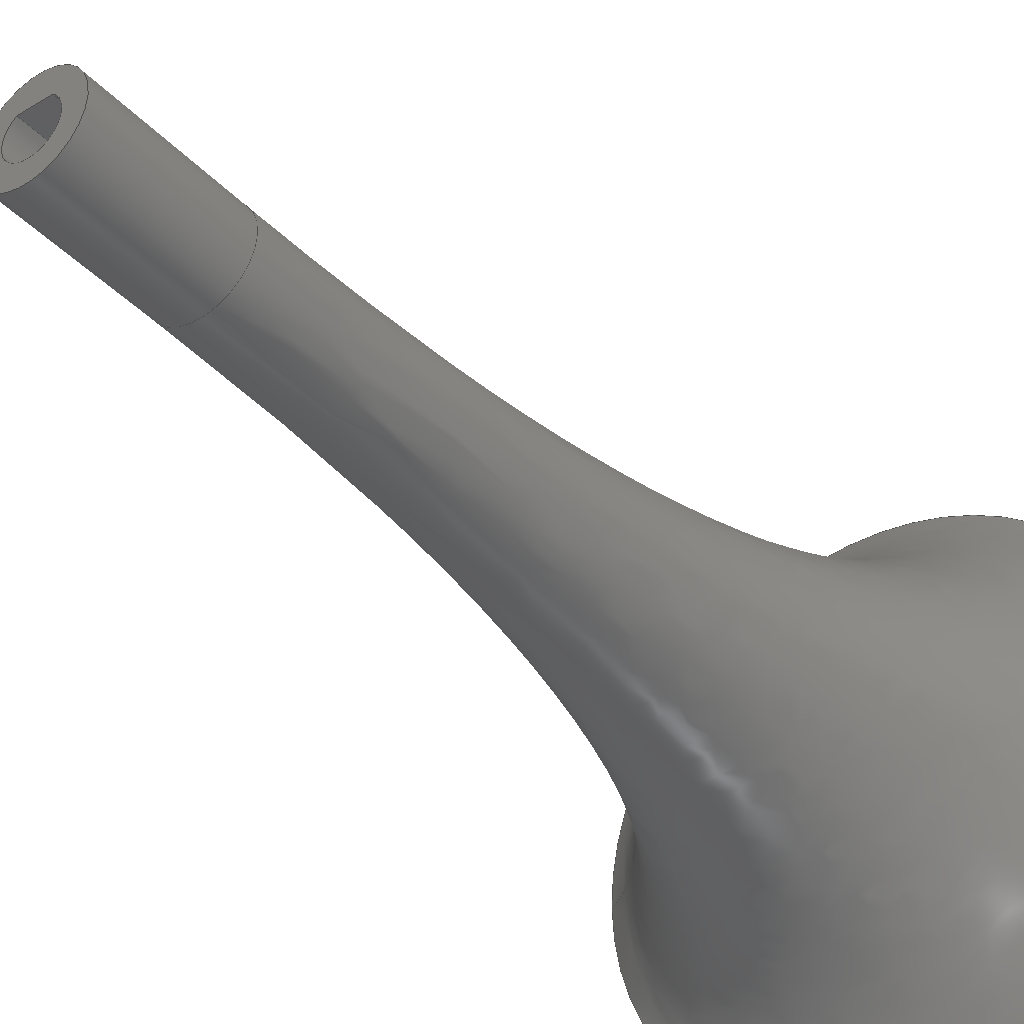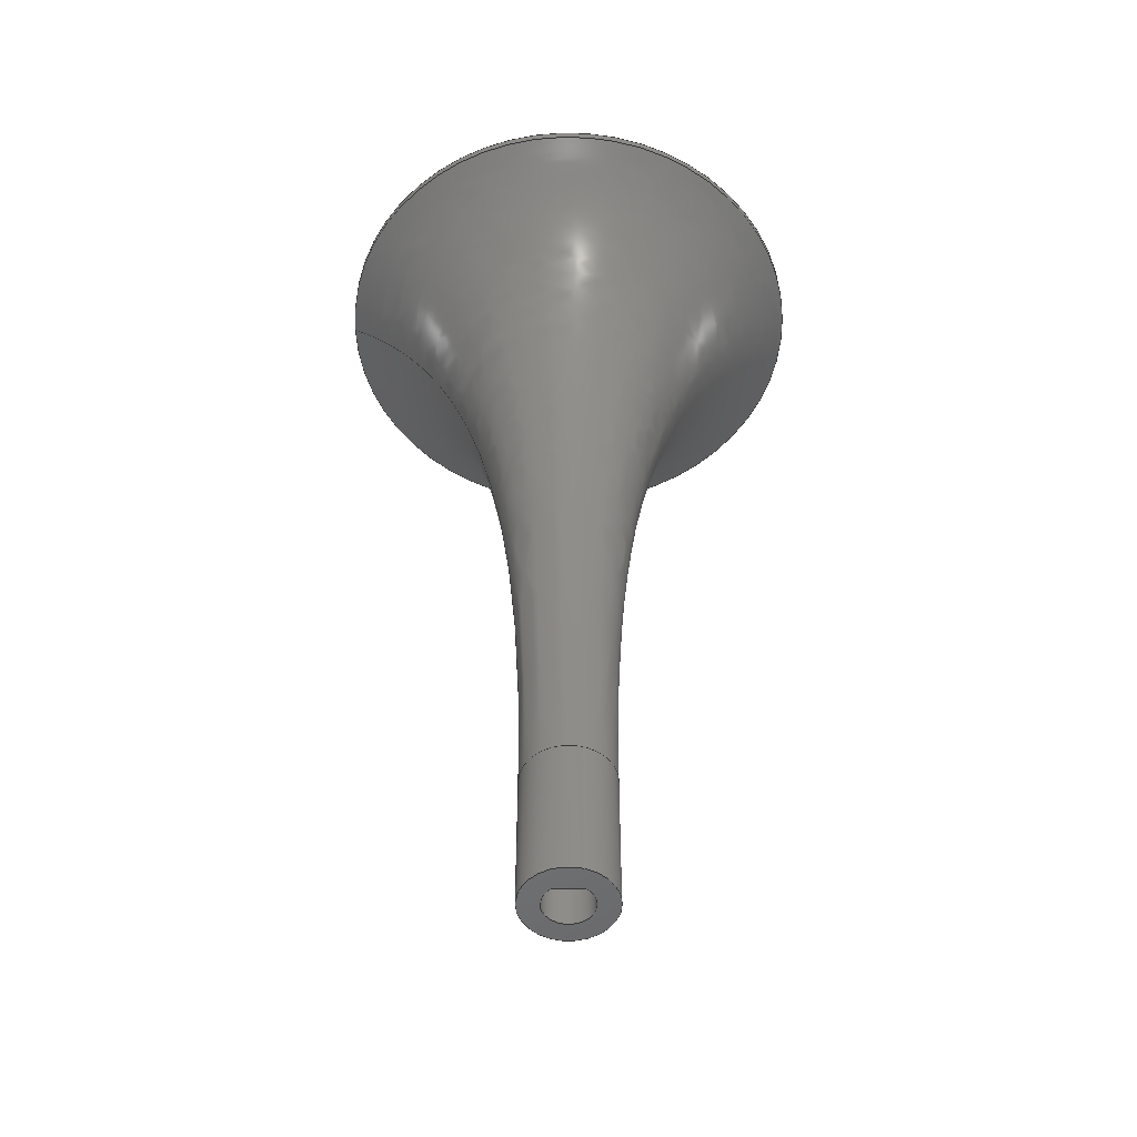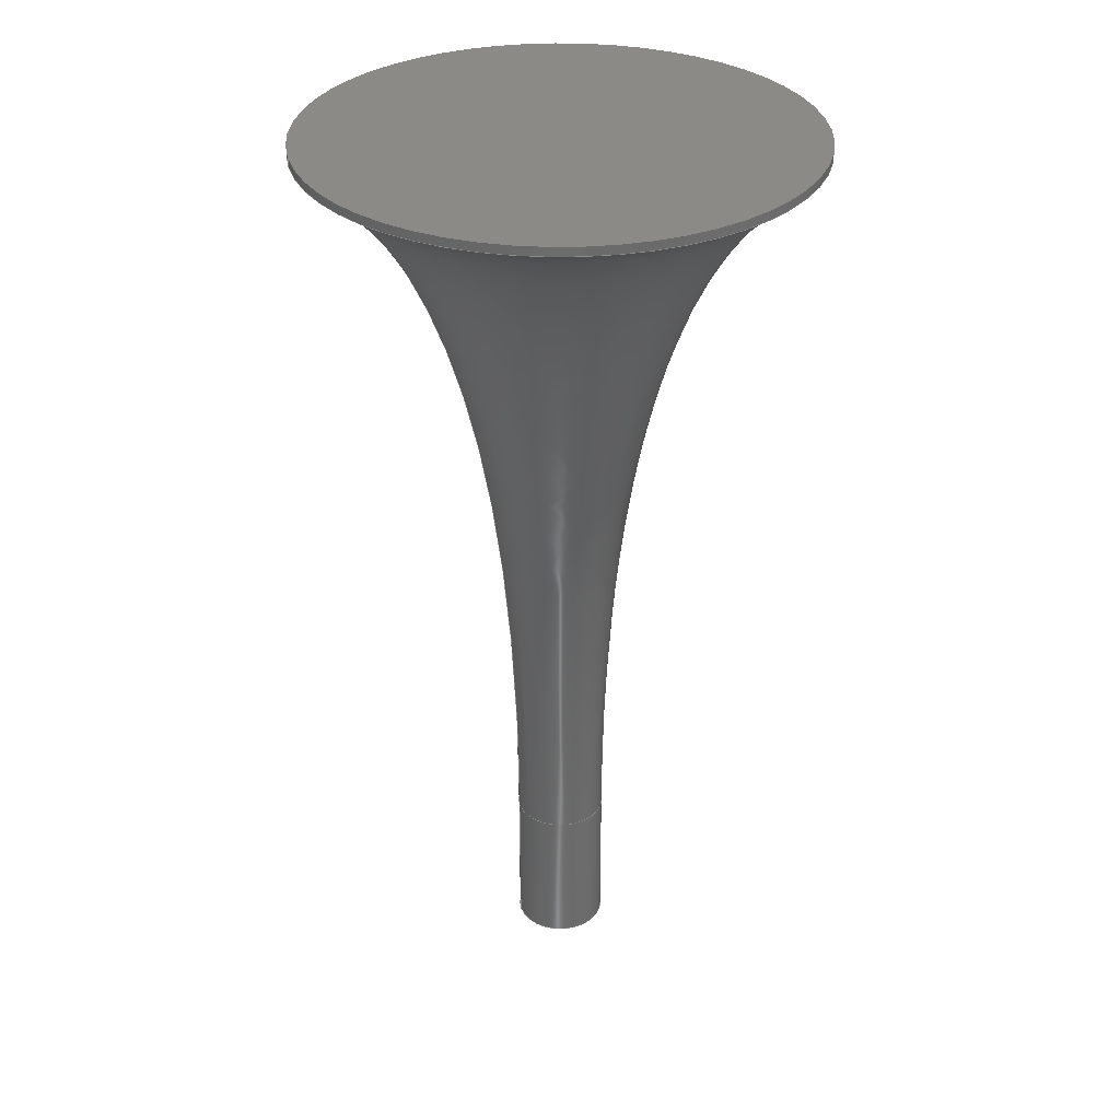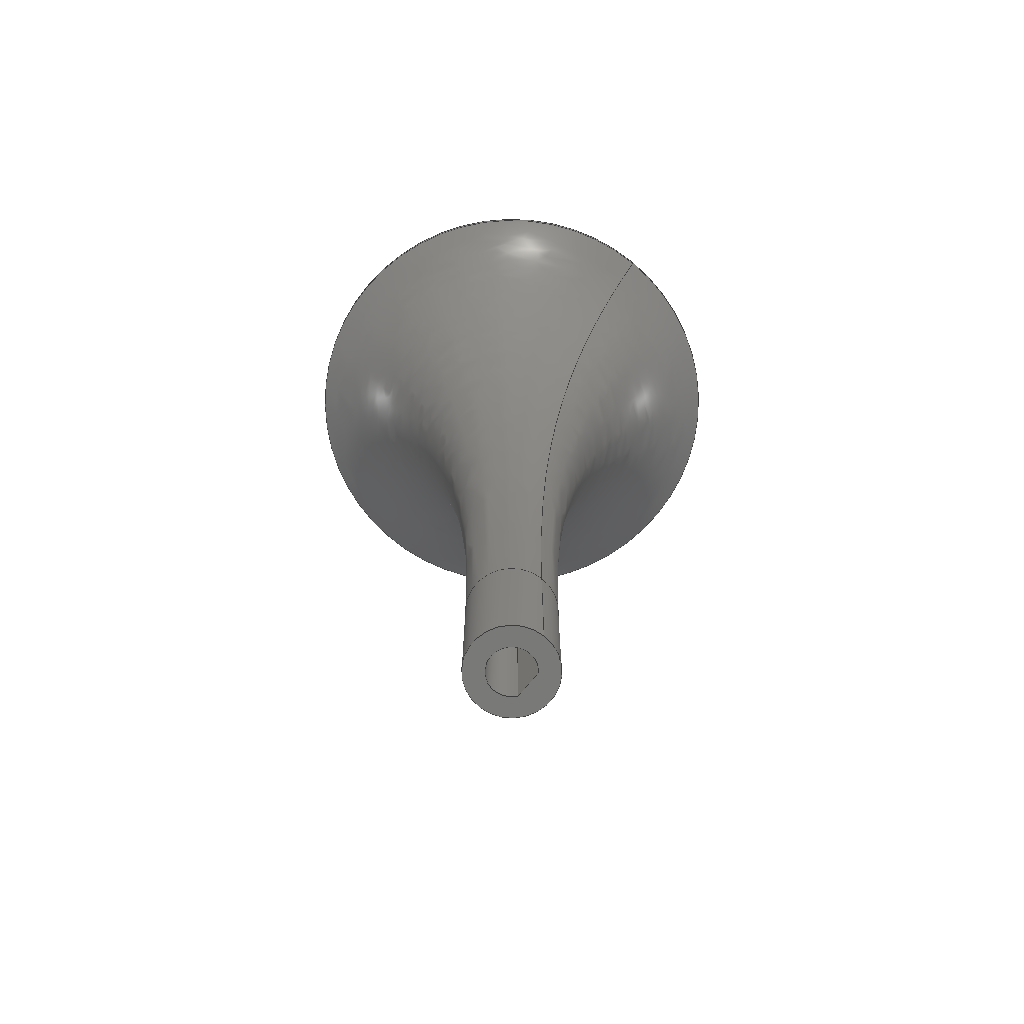
<metadata>
{"format":"step","ext":"step","renderer":"f3d","projection":"perspective","resolution":1024,"background":"white","views":[{"elev":-38.2,"azim":-142.2,"up":"+Y"},{"elev":-51.7,"azim":-180.0,"up":"+Z"},{"elev":32.2,"azim":166.9,"up":"+Z"},{"elev":-71.7,"azim":50.8,"up":"+Z"}]}
</metadata>
<code>
ISO-10303-21;
DATA;
#1 = APPLICATION_PROTOCOL_DEFINITION('international standard',
  'automotive_design',2000,#2);
#2 = APPLICATION_CONTEXT(
  'core data for automotive mechanical design processes');
#3 = SHAPE_DEFINITION_REPRESENTATION(#4,#10);
#4 = PRODUCT_DEFINITION_SHAPE('','',#5);
#5 = PRODUCT_DEFINITION('design','',#6,#9);
#6 = PRODUCT_DEFINITION_FORMATION('','',#7);
#7 = PRODUCT('Turntable-parametric','Turntable-parametric','',(#8));
#8 = PRODUCT_CONTEXT('',#2,'mechanical');
#9 = PRODUCT_DEFINITION_CONTEXT('part definition',#2,'design');
#10 = ADVANCED_BREP_SHAPE_REPRESENTATION('',(#11,#15),#255);
#11 = AXIS2_PLACEMENT_3D('',#12,#13,#14);
#12 = CARTESIAN_POINT('',(0,0,0));
#13 = DIRECTION('',(0,0,1));
#14 = DIRECTION('',(1,0,-0));
#15 = MANIFOLD_SOLID_BREP('',#16);
#16 = CLOSED_SHELL('',(#17,#90,#114,#166,#183,#211,#221,#246));
#17 = ADVANCED_FACE('',(#18,#29),#85,.F.);
#18 = FACE_BOUND('',#19,.T.);
#19 = EDGE_LOOP('',(#20));
#20 = ORIENTED_EDGE('',*,*,#21,.F.);
#21 = EDGE_CURVE('',#22,#22,#24,.T.);
#22 = VERTEX_POINT('',#23);
#23 = CARTESIAN_POINT('',(5,-3.473e-14,-156.4));
#24 = CIRCLE('',#25,5);
#25 = AXIS2_PLACEMENT_3D('',#26,#27,#28);
#26 = CARTESIAN_POINT('',(0,-3.473e-14,-156.4));
#27 = DIRECTION('',(-0,2.22e-16,1));
#28 = DIRECTION('',(1,0,0));
#29 = FACE_BOUND('',#30,.T.);
#30 = EDGE_LOOP('',(#31,#80));
#31 = ORIENTED_EDGE('',*,*,#32,.F.);
#32 = EDGE_CURVE('',#33,#35,#37,.T.);
#33 = VERTEX_POINT('',#34);
#34 = CARTESIAN_POINT('',(1.616,2.156,-156.4));
#35 = VERTEX_POINT('',#36);
#36 = CARTESIAN_POINT('',(-1.616,2.156,-156.4));
#37 = B_SPLINE_CURVE_WITH_KNOTS('',6,(#38,#39,#40,#41,#42,#43,#44,#45,
    #46,#47,#48,#49,#50,#51,#52,#53,#54,#55,#56,#57,#58,#59,#60,#61,#62,
    #63,#64,#65,#66,#67,#68,#69,#70,#71,#72,#73,#74,#75,#76,#77,#78,#79)
  ,.UNSPECIFIED.,.F.,.F.,(7,5,5,5,5,5,5,5,7),(0,0.126,
    0.252,0.376,0.501,0.625,
    0.75,0.875,1),.UNSPECIFIED.);
#38 = CARTESIAN_POINT('',(1.616,2.156,-156.4));
#39 = CARTESIAN_POINT('',(1.843,1.987,-156.4));
#40 = CARTESIAN_POINT('',(2.048,1.788,-156.4));
#41 = CARTESIAN_POINT('',(2.226,1.565,-156.4));
#42 = CARTESIAN_POINT('',(2.376,1.321,-156.4));
#43 = CARTESIAN_POINT('',(2.493,1.061,-156.4));
#44 = CARTESIAN_POINT('',(2.659,0.5208,-156.4));
#45 = CARTESIAN_POINT('',(2.708,0.24,-156.4));
#46 = CARTESIAN_POINT('',(2.721,-0.04585,-156.4));
#47 = CARTESIAN_POINT('',(2.698,-0.331,-156.4));
#48 = CARTESIAN_POINT('',(2.64,-0.61,-156.4));
#49 = CARTESIAN_POINT('',(2.457,-1.14,-156.4));
#50 = CARTESIAN_POINT('',(2.334,-1.392,-156.4));
#51 = CARTESIAN_POINT('',(2.18,-1.628,-156.4));
#52 = CARTESIAN_POINT('',(1.998,-1.843,-156.4));
#53 = CARTESIAN_POINT('',(1.791,-2.032,-156.4));
#54 = CARTESIAN_POINT('',(1.336,-2.357,-156.4));
#55 = CARTESIAN_POINT('',(1.088,-2.491,-156.4));
#56 = CARTESIAN_POINT('',(0.8231,-2.594,-156.4));
#57 = CARTESIAN_POINT('',(0.5478,-2.662,-156.4));
#58 = CARTESIAN_POINT('',(0.267,-2.696,-156.4));
#59 = CARTESIAN_POINT('',(-0.2917,-2.693,-156.4));
#60 = CARTESIAN_POINT('',(-0.5699,-2.657,-156.4));
#61 = CARTESIAN_POINT('',(-0.8424,-2.587,-156.4));
#62 = CARTESIAN_POINT('',(-1.104,-2.483,-156.4));
#63 = CARTESIAN_POINT('',(-1.35,-2.349,-156.4));
#64 = CARTESIAN_POINT('',(-1.803,-2.022,-156.4));
#65 = CARTESIAN_POINT('',(-2.01,-1.829,-156.4));
#66 = CARTESIAN_POINT('',(-2.192,-1.612,-156.4));
#67 = CARTESIAN_POINT('',(-2.346,-1.373,-156.4));
#68 = CARTESIAN_POINT('',(-2.468,-1.118,-156.4));
#69 = CARTESIAN_POINT('',(-2.645,-0.5858,-156.4));
#70 = CARTESIAN_POINT('',(-2.701,-0.3085,-156.4));
#71 = CARTESIAN_POINT('',(-2.721,-0.02545,-156.4));
#72 = CARTESIAN_POINT('',(-2.706,0.2579,-156.4));
#73 = CARTESIAN_POINT('',(-2.656,0.5362,-156.4));
#74 = CARTESIAN_POINT('',(-2.488,1.072,-156.4));
#75 = CARTESIAN_POINT('',(-2.371,1.329,-156.4));
#76 = CARTESIAN_POINT('',(-2.222,1.571,-156.4));
#77 = CARTESIAN_POINT('',(-2.044,1.792,-156.4));
#78 = CARTESIAN_POINT('',(-1.841,1.988,-156.4));
#79 = CARTESIAN_POINT('',(-1.616,2.156,-156.4));
#80 = ORIENTED_EDGE('',*,*,#81,.F.);
#81 = EDGE_CURVE('',#35,#33,#82,.T.);
#82 = B_SPLINE_CURVE_WITH_KNOTS('',1,(#83,#84),.UNSPECIFIED.,.F.,.F.,(2,
    2),(0,1),.PIECEWISE_BEZIER_KNOTS.);
#83 = CARTESIAN_POINT('',(-1.616,2.156,-156.4));
#84 = CARTESIAN_POINT('',(1.616,2.156,-156.4));
#85 = PLANE('',#86);
#86 = AXIS2_PLACEMENT_3D('',#87,#88,#89);
#87 = CARTESIAN_POINT('',(0,-3.473e-14,-156.4));
#88 = DIRECTION('',(0,2.22e-16,1));
#89 = DIRECTION('',(1,0,0));
#90 = ADVANCED_FACE('',(#91),#109,.T.);
#91 = FACE_BOUND('',#92,.F.);
#92 = EDGE_LOOP('',(#93,#94,#101,#108));
#93 = ORIENTED_EDGE('',*,*,#21,.F.);
#94 = ORIENTED_EDGE('',*,*,#95,.F.);
#95 = EDGE_CURVE('',#96,#22,#98,.T.);
#96 = VERTEX_POINT('',#97);
#97 = CARTESIAN_POINT('',(5,-3.109e-14,-140));
#98 = B_SPLINE_CURVE_WITH_KNOTS('',1,(#99,#100),.UNSPECIFIED.,.F.,.F.,(2
    ,2),(0,16.4),.PIECEWISE_BEZIER_KNOTS.);
#99 = CARTESIAN_POINT('',(5,-3.231e-14,-140));
#100 = CARTESIAN_POINT('',(5,-3.595e-14,-156.4));
#101 = ORIENTED_EDGE('',*,*,#102,.T.);
#102 = EDGE_CURVE('',#96,#96,#103,.T.);
#103 = CIRCLE('',#104,5);
#104 = AXIS2_PLACEMENT_3D('',#105,#106,#107);
#105 = CARTESIAN_POINT('',(0,-3.109e-14,-140));
#106 = DIRECTION('',(-0,2.22e-16,1));
#107 = DIRECTION('',(1,0,0));
#108 = ORIENTED_EDGE('',*,*,#95,.T.);
#109 = CYLINDRICAL_SURFACE('',#110,5);
#110 = AXIS2_PLACEMENT_3D('',#111,#112,#113);
#111 = CARTESIAN_POINT('',(0,-3.109e-14,-140));
#112 = DIRECTION('',(0,-2.22e-16,-1));
#113 = DIRECTION('',(1,0,0));
#114 = ADVANCED_FACE('',(#115),#139,.F.);
#115 = FACE_BOUND('',#116,.F.);
#116 = EDGE_LOOP('',(#117,#124,#125,#132));
#117 = ORIENTED_EDGE('',*,*,#118,.F.);
#118 = EDGE_CURVE('',#35,#119,#121,.T.);
#119 = VERTEX_POINT('',#120);
#120 = CARTESIAN_POINT('',(-1.517,2.05,-140));
#121 = B_SPLINE_CURVE_WITH_KNOTS('',1,(#122,#123),.UNSPECIFIED.,.F.,.F.,
  (2,2),(0,1),.PIECEWISE_BEZIER_KNOTS.);
#122 = CARTESIAN_POINT('',(-1.62,2.16,-157));
#123 = CARTESIAN_POINT('',(-1.517,2.05,-140));
#124 = ORIENTED_EDGE('',*,*,#32,.F.);
#125 = ORIENTED_EDGE('',*,*,#126,.T.);
#126 = EDGE_CURVE('',#33,#127,#129,.T.);
#127 = VERTEX_POINT('',#128);
#128 = CARTESIAN_POINT('',(1.517,2.05,-140));
#129 = B_SPLINE_CURVE_WITH_KNOTS('',1,(#130,#131),.UNSPECIFIED.,.F.,.F.,
  (2,2),(0,1),.PIECEWISE_BEZIER_KNOTS.);
#130 = CARTESIAN_POINT('',(1.62,2.16,-157));
#131 = CARTESIAN_POINT('',(1.517,2.05,-140));
#132 = ORIENTED_EDGE('',*,*,#133,.F.);
#133 = EDGE_CURVE('',#119,#127,#134,.T.);
#134 = CIRCLE('',#135,2.55);
#135 = AXIS2_PLACEMENT_3D('',#136,#137,#138);
#136 = CARTESIAN_POINT('',(0,0,-140));
#137 = DIRECTION('',(0,0,1));
#138 = DIRECTION('',(1,0,0));
#139 = B_SPLINE_SURFACE_WITH_KNOTS('',12,1,(
    (#140,#141)
    ,(#142,#143)
    ,(#144,#145)
    ,(#146,#147)
    ,(#148,#149)
    ,(#150,#151)
    ,(#152,#153)
    ,(#154,#155)
    ,(#156,#157)
    ,(#158,#159)
    ,(#160,#161)
    ,(#162,#163)
    ,(#164,#165
    )),.UNSPECIFIED.,.F.,.F.,.F.,(13,13),(2,2),(2.208,
    7.217),(0,1),.PIECEWISE_BEZIER_KNOTS.);
#140 = CARTESIAN_POINT('',(-1.62,2.16,-157));
#141 = CARTESIAN_POINT('',(-1.517,2.05,-140));
#142 = CARTESIAN_POINT('',(-2.519,1.486,
    -157));
#143 = CARTESIAN_POINT('',(-2.372,1.417,
    -140));
#144 = CARTESIAN_POINT('',(-3.112,0.4026,-157
    ));
#145 = CARTESIAN_POINT('',(-2.94,0.3941,-140));
#146 = CARTESIAN_POINT('',(-3.195,-0.9358,
    -157));
#147 = CARTESIAN_POINT('',(-3.024,-0.8739,
    -140));
#148 = CARTESIAN_POINT('',(-2.648,-2.263,
    -157));
#149 = CARTESIAN_POINT('',(-2.509,-2.134,
    -140));
#150 = CARTESIAN_POINT('',(-1.508,-3.253,
    -157));
#151 = CARTESIAN_POINT('',(-1.43,-3.075,
    -140));
#152 = CARTESIAN_POINT('',(-1.129e-11,-3.622,
    -157));
#153 = CARTESIAN_POINT('',(1.407e-12,-3.427,
    -140));
#154 = CARTESIAN_POINT('',(1.508,-3.253,-157
    ));
#155 = CARTESIAN_POINT('',(1.43,-3.075,-140
    ));
#156 = CARTESIAN_POINT('',(2.648,-2.263,
    -157));
#157 = CARTESIAN_POINT('',(2.509,-2.134,
    -140));
#158 = CARTESIAN_POINT('',(3.195,-0.9358,
    -157));
#159 = CARTESIAN_POINT('',(3.024,-0.8739,
    -140));
#160 = CARTESIAN_POINT('',(3.112,0.4026,-157)
  );
#161 = CARTESIAN_POINT('',(2.94,0.3941,-140));
#162 = CARTESIAN_POINT('',(2.519,1.486,-157
    ));
#163 = CARTESIAN_POINT('',(2.372,1.417,-140
    ));
#164 = CARTESIAN_POINT('',(1.62,2.16,-157));
#165 = CARTESIAN_POINT('',(1.517,2.05,-140));
#166 = ADVANCED_FACE('',(#167),#178,.F.);
#167 = FACE_BOUND('',#168,.F.);
#168 = EDGE_LOOP('',(#169,#170,#171,#177));
#169 = ORIENTED_EDGE('',*,*,#81,.F.);
#170 = ORIENTED_EDGE('',*,*,#118,.T.);
#171 = ORIENTED_EDGE('',*,*,#172,.T.);
#172 = EDGE_CURVE('',#119,#127,#173,.T.);
#173 = LINE('',#174,#175);
#174 = CARTESIAN_POINT('',(-1.517,2.05,-140));
#175 = VECTOR('',#176,1);
#176 = DIRECTION('',(1,0,0));
#177 = ORIENTED_EDGE('',*,*,#126,.F.);
#178 = B_SPLINE_SURFACE_WITH_KNOTS('',1,1,(
    (#179,#180)
    ,(#181,#182
    )),.UNSPECIFIED.,.F.,.F.,.F.,(2,2),(2,2),(-3.24,0),(0,1),
  .PIECEWISE_BEZIER_KNOTS.);
#179 = CARTESIAN_POINT('',(1.62,2.16,-157));
#180 = CARTESIAN_POINT('',(1.517,2.05,-140));
#181 = CARTESIAN_POINT('',(-1.62,2.16,-157));
#182 = CARTESIAN_POINT('',(-1.517,2.05,-140));
#183 = ADVANCED_FACE('',(#184),#203,.F.);
#184 = FACE_BOUND('',#185,.F.);
#185 = EDGE_LOOP('',(#186,#195,#201,#202));
#186 = ORIENTED_EDGE('',*,*,#187,.T.);
#187 = EDGE_CURVE('',#188,#188,#190,.T.);
#188 = VERTEX_POINT('',#189);
#189 = CARTESIAN_POINT('',(27.5,-1.243e-14,-56));
#190 = CIRCLE('',#191,27.5);
#191 = AXIS2_PLACEMENT_3D('',#192,#193,#194);
#192 = CARTESIAN_POINT('',(0,-1.243e-14,-56));
#193 = DIRECTION('',(-0,2.22e-16,1));
#194 = DIRECTION('',(1,0,0));
#195 = ORIENTED_EDGE('',*,*,#196,.T.);
#196 = EDGE_CURVE('',#188,#96,#197,.T.);
#197 = B_SPLINE_CURVE_WITH_KNOTS('',2,(#198,#199,#200),.UNSPECIFIED.,.F.
  ,.F.,(3,3),(0,1),.PIECEWISE_BEZIER_KNOTS.);
#198 = CARTESIAN_POINT('',(27.5,-1.243e-14,-56));
#199 = CARTESIAN_POINT('',(5,-1.532e-14,-68.99));
#200 = CARTESIAN_POINT('',(5,-3.109e-14,-140));
#201 = ORIENTED_EDGE('',*,*,#102,.F.);
#202 = ORIENTED_EDGE('',*,*,#196,.F.);
#203 = SURFACE_OF_REVOLUTION('',#204,#208);
#204 = B_SPLINE_CURVE_WITH_KNOTS('',2,(#205,#206,#207),.UNSPECIFIED.,.F.
  ,.F.,(3,3),(0,1),.PIECEWISE_BEZIER_KNOTS.);
#205 = CARTESIAN_POINT('',(27.5,-1.243e-14,-56));
#206 = CARTESIAN_POINT('',(5,-1.532e-14,-68.99));
#207 = CARTESIAN_POINT('',(5,-3.109e-14,-140));
#208 = AXIS1_PLACEMENT('',#209,#210);
#209 = CARTESIAN_POINT('',(0,0,0));
#210 = DIRECTION('',(0,2.22e-16,1));
#211 = ADVANCED_FACE('',(#212),#216,.F.);
#212 = FACE_BOUND('',#213,.F.);
#213 = EDGE_LOOP('',(#214,#215));
#214 = ORIENTED_EDGE('',*,*,#133,.T.);
#215 = ORIENTED_EDGE('',*,*,#172,.F.);
#216 = PLANE('',#217);
#217 = AXIS2_PLACEMENT_3D('',#218,#219,#220);
#218 = CARTESIAN_POINT('',(-6.179e-17,0.07138,-140)
  );
#219 = DIRECTION('',(0,-2.22e-16,1));
#220 = DIRECTION('',(0,-1,-2.22e-16));
#221 = ADVANCED_FACE('',(#222),#241,.T.);
#222 = FACE_BOUND('',#223,.F.);
#223 = EDGE_LOOP('',(#224,#233,#239,#240));
#224 = ORIENTED_EDGE('',*,*,#225,.T.);
#225 = EDGE_CURVE('',#226,#226,#228,.T.);
#226 = VERTEX_POINT('',#227);
#227 = CARTESIAN_POINT('',(27.5,-1.221e-14,-55));
#228 = CIRCLE('',#229,27.5);
#229 = AXIS2_PLACEMENT_3D('',#230,#231,#232);
#230 = CARTESIAN_POINT('',(0,-1.221e-14,-55));
#231 = DIRECTION('',(-0,2.22e-16,1));
#232 = DIRECTION('',(1,0,0));
#233 = ORIENTED_EDGE('',*,*,#234,.T.);
#234 = EDGE_CURVE('',#226,#188,#235,.T.);
#235 = LINE('',#236,#237);
#236 = CARTESIAN_POINT('',(27.5,-1.221e-14,-55));
#237 = VECTOR('',#238,1);
#238 = DIRECTION('',(0,-2.22e-16,-1));
#239 = ORIENTED_EDGE('',*,*,#187,.F.);
#240 = ORIENTED_EDGE('',*,*,#234,.F.);
#241 = CYLINDRICAL_SURFACE('',#242,27.5);
#242 = AXIS2_PLACEMENT_3D('',#243,#244,#245);
#243 = CARTESIAN_POINT('',(0,-1.221e-14,-55));
#244 = DIRECTION('',(0,-2.22e-16,-1));
#245 = DIRECTION('',(1,0,0));
#246 = ADVANCED_FACE('',(#247),#250,.T.);
#247 = FACE_BOUND('',#248,.F.);
#248 = EDGE_LOOP('',(#249));
#249 = ORIENTED_EDGE('',*,*,#225,.F.);
#250 = PLANE('',#251);
#251 = AXIS2_PLACEMENT_3D('',#252,#253,#254);
#252 = CARTESIAN_POINT('',(0,-1.221e-14,-55));
#253 = DIRECTION('',(0,2.22e-16,1));
#254 = DIRECTION('',(1,0,0));
#255 = ( GEOMETRIC_REPRESENTATION_CONTEXT(3) 
GLOBAL_UNCERTAINTY_ASSIGNED_CONTEXT((#259)) GLOBAL_UNIT_ASSIGNED_CONTEXT
((#256,#257,#258)) REPRESENTATION_CONTEXT('Context #1',
  '3D Context with UNIT and UNCERTAINTY') );
#256 = ( LENGTH_UNIT() NAMED_UNIT(*) SI_UNIT(.MILLI.,.METRE.) );
#257 = ( NAMED_UNIT(*) PLANE_ANGLE_UNIT() SI_UNIT($,.RADIAN.) );
#258 = ( NAMED_UNIT(*) SI_UNIT($,.STERADIAN.) SOLID_ANGLE_UNIT() );
#259 = UNCERTAINTY_MEASURE_WITH_UNIT(LENGTH_MEASURE(2e-06),#256,
  'distance_accuracy_value','confusion accuracy');
#260 = PRODUCT_RELATED_PRODUCT_CATEGORY('part',$,(#7));
#261 = MECHANICAL_DESIGN_GEOMETRIC_PRESENTATION_REPRESENTATION('',(#262)
  ,#255);
#262 = STYLED_ITEM('color',(#263),#15);
#263 = PRESENTATION_STYLE_ASSIGNMENT((#264,#272));
#264 = SURFACE_STYLE_USAGE(.BOTH.,#265);
#265 = SURFACE_SIDE_STYLE('',(#266,#270));
#266 = SURFACE_STYLE_FILL_AREA(#267);
#267 = FILL_AREA_STYLE('',(#268));
#268 = FILL_AREA_STYLE_COLOUR('',#269);
#269 = COLOUR_RGB('',0.8,0.8,0.8);
#270 = SURFACE_STYLE_RENDERING_WITH_PROPERTIES(.NORMAL_SHADING.,#269,(
    #271));
#271 = SURFACE_STYLE_TRANSPARENT(0.7);
#272 = CURVE_STYLE('',#273,POSITIVE_LENGTH_MEASURE(0.1),#274);
#273 = DRAUGHTING_PRE_DEFINED_CURVE_FONT('continuous');
#274 = COLOUR_RGB('',0.09804,0.09804,
  0.09804);
ENDSEC;
END-ISO-10303-21;

</code>
